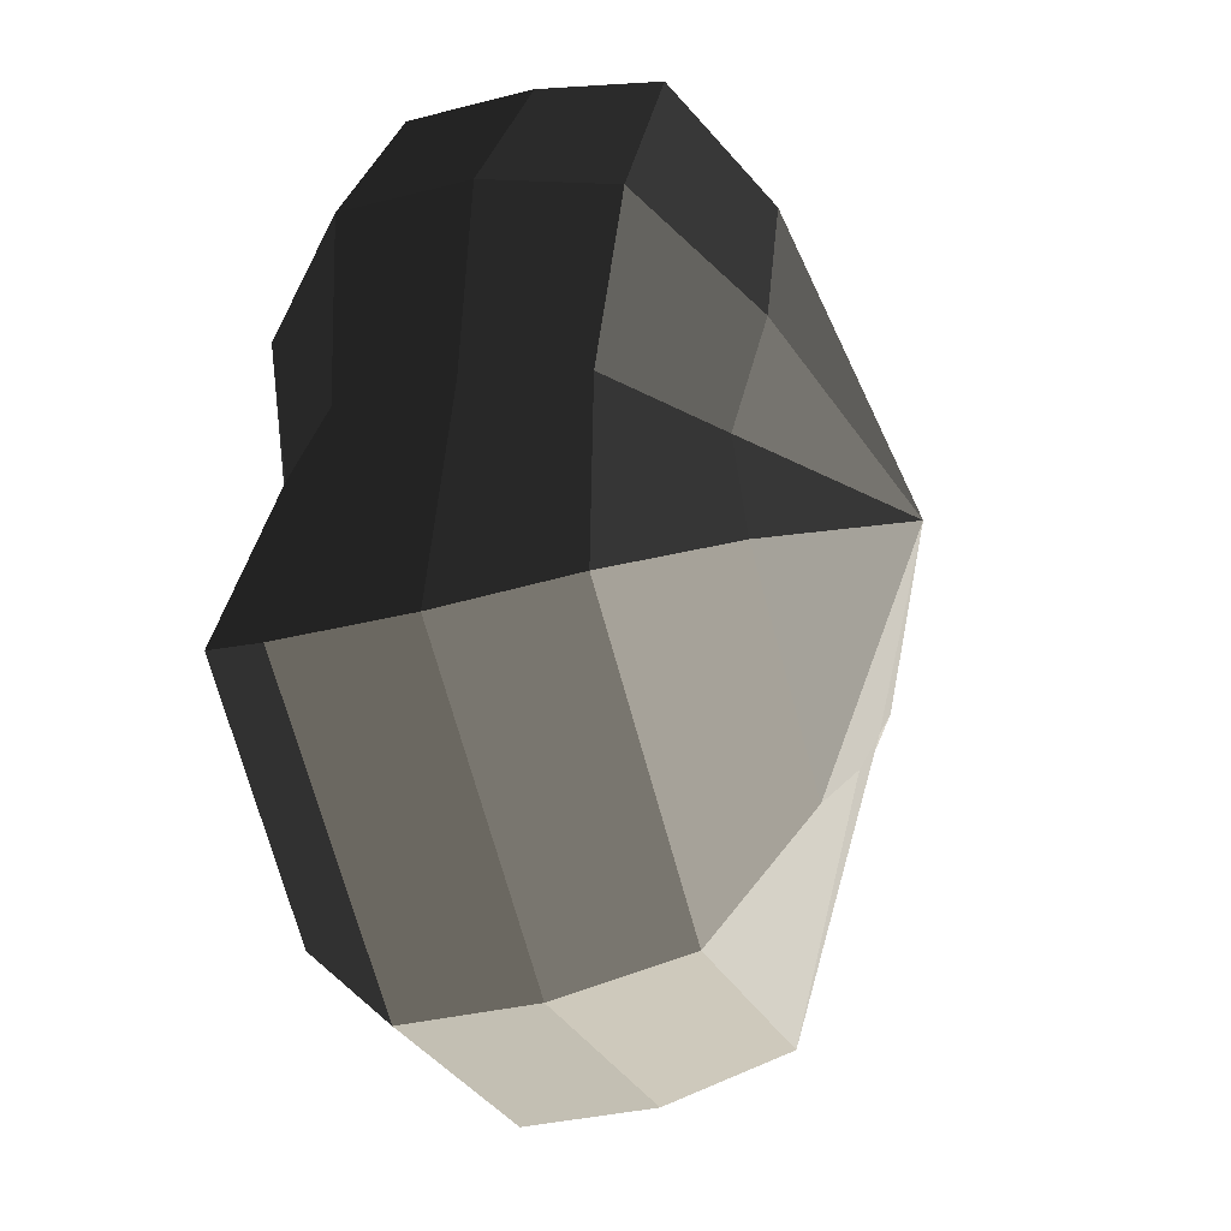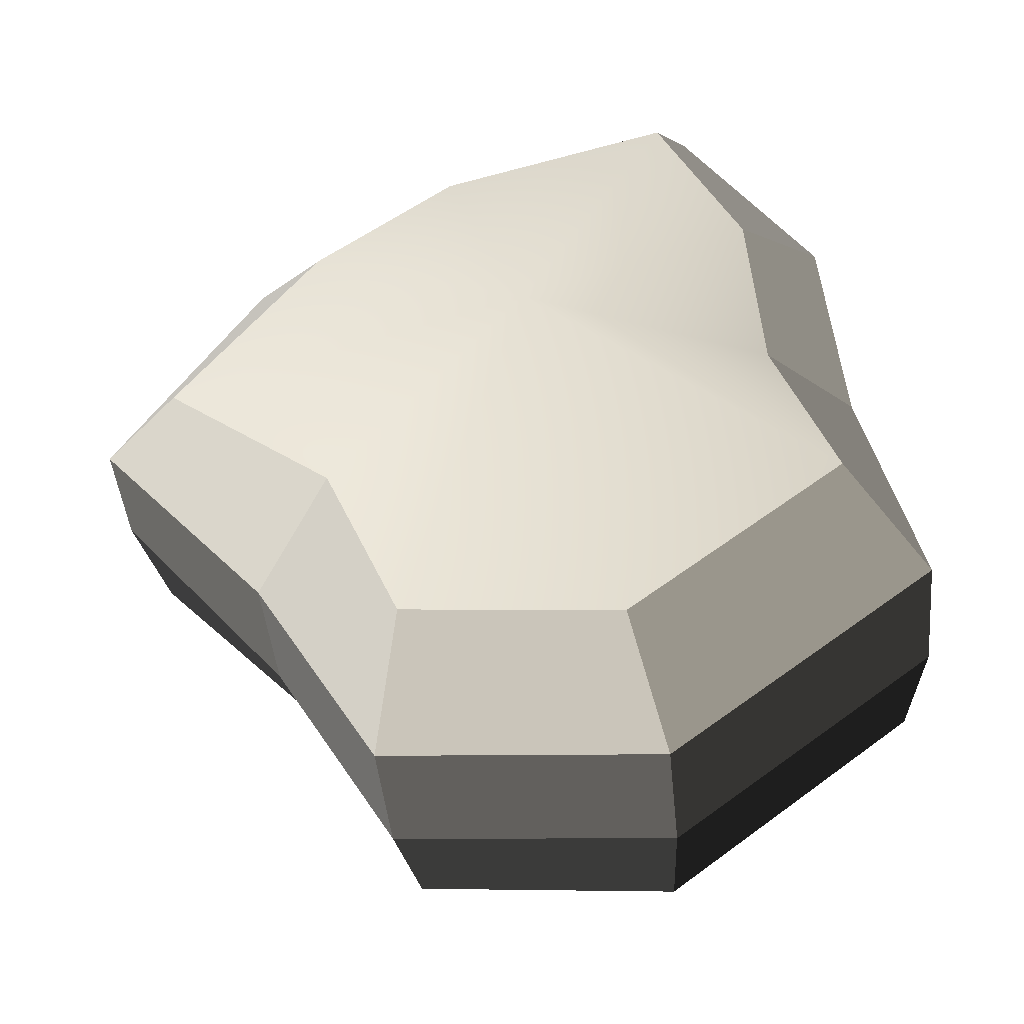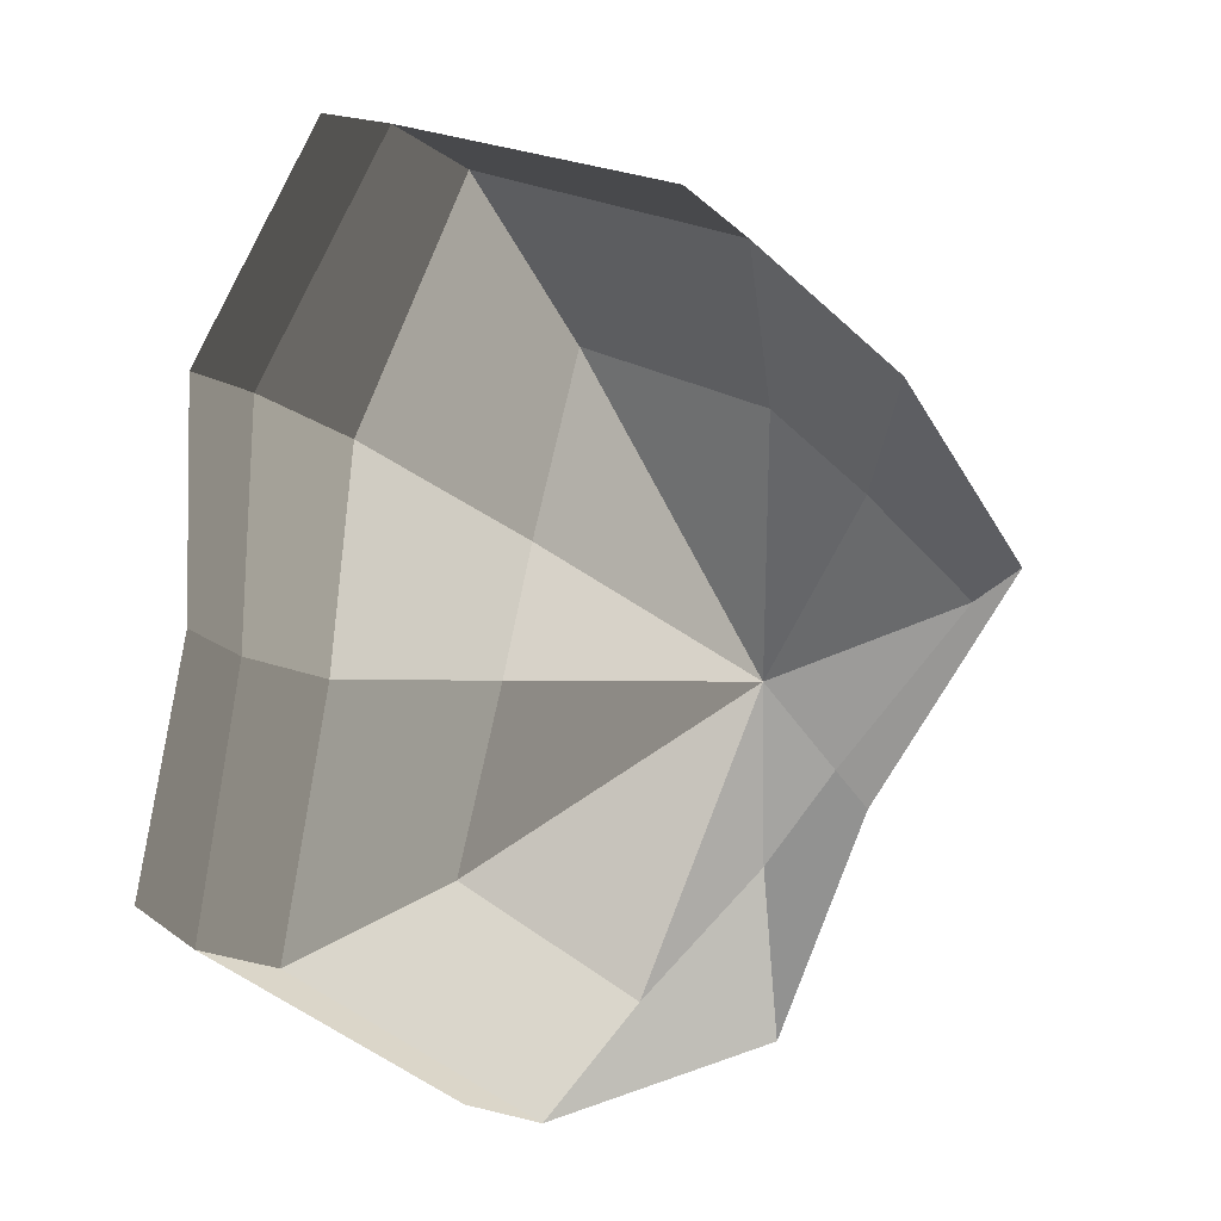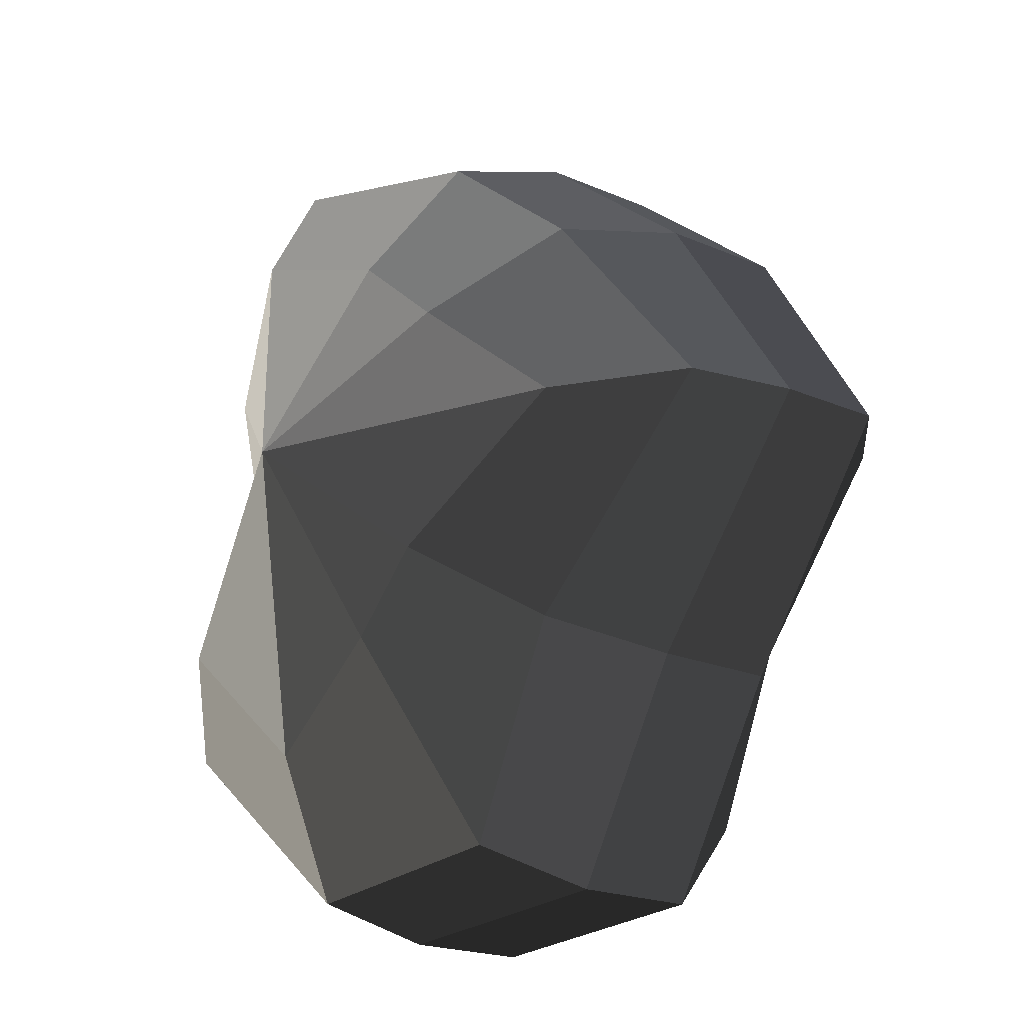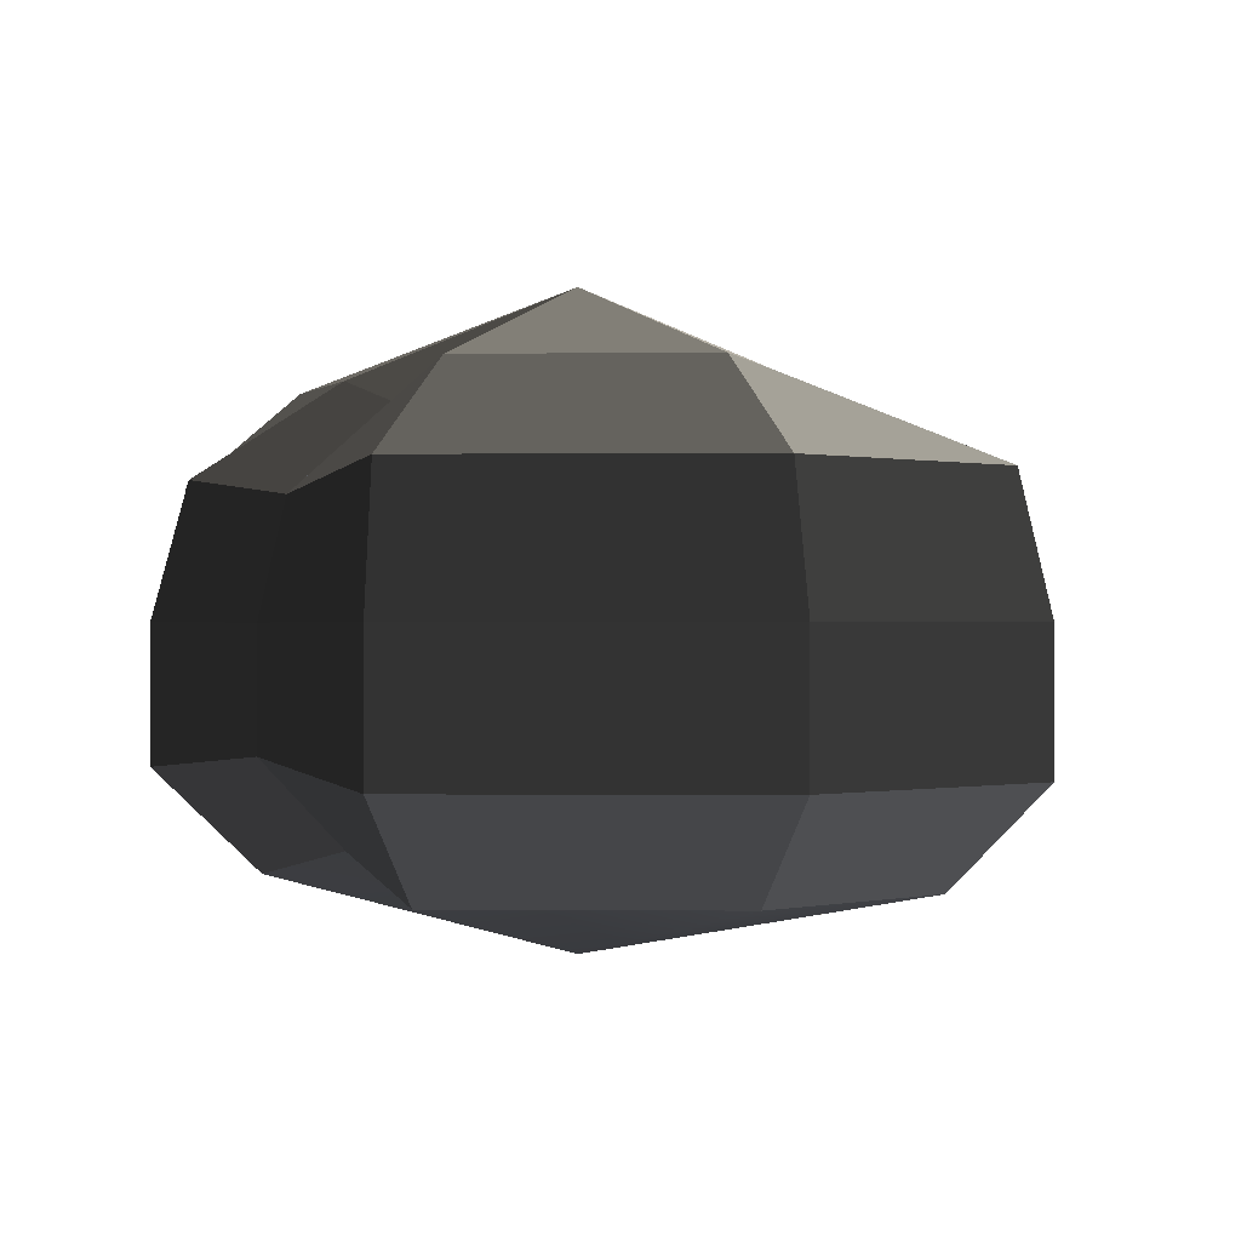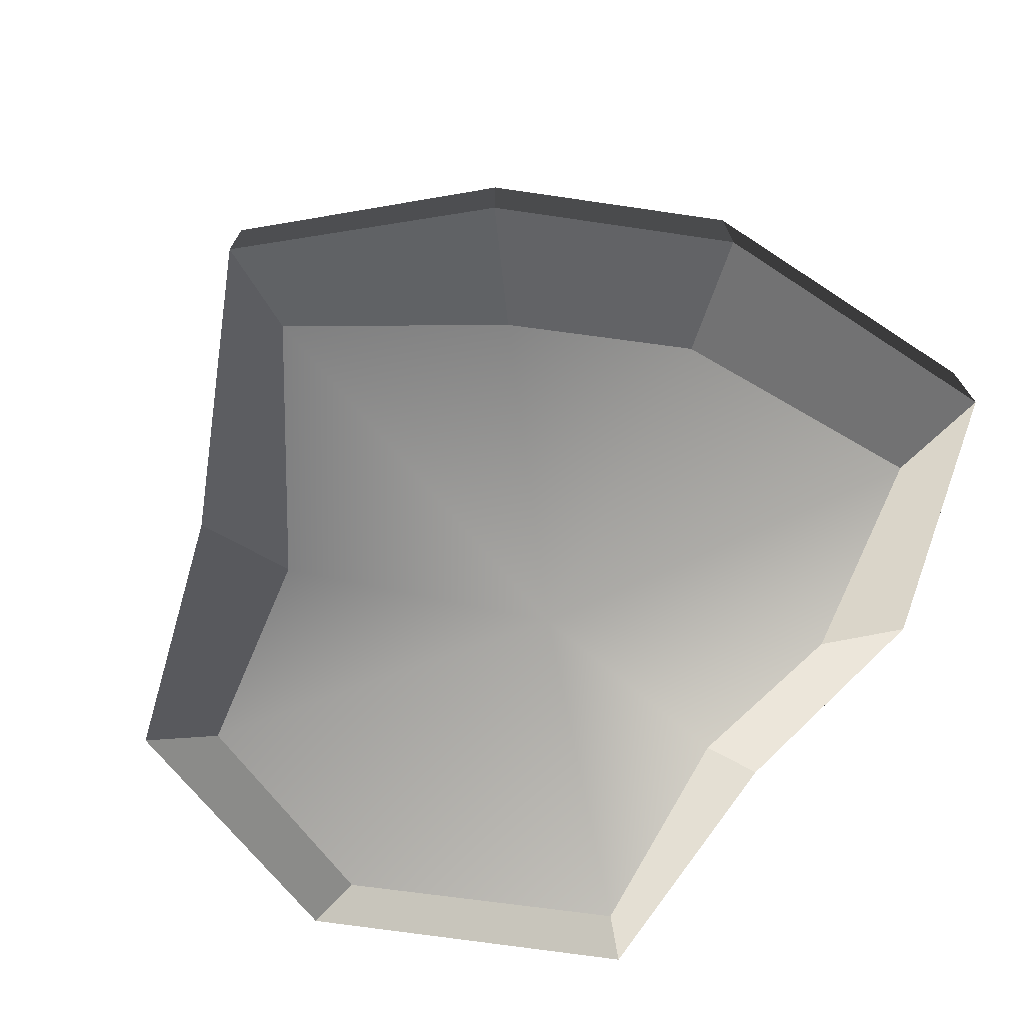
<metadata>
{"format":"obj","ext":"obj","renderer":"f3d","projection":"perspective","resolution":1024,"background":"white","views":[{"elev":-32.0,"azim":110.0,"up":"+Z"},{"elev":-44.0,"azim":5.6,"up":"+Z"},{"elev":14.3,"azim":147.7,"up":"+Z"},{"elev":-19.7,"azim":-129.2,"up":"+Z"},{"elev":-0.1,"azim":143.3,"up":"+Y"},{"elev":-73.5,"azim":-46.1,"up":"+Y"}]}
</metadata>
<code>
v 0.01455 -0.02578 -0.04036
v 0.004624 -0.03398 0.001091
v 0.03878 -0.02578 -0.02105
v -0.009663 -0.02578 -0.03818
v -0.01825 -0.02578 -0.01778
v -0.03822 -0.02223 0.001091
v -0.02135 -0.02578 0.01996
v -0.005298 -0.02578 0.03272
v 0.02109 -0.02578 0.04036
v 0.0306 -0.02578 0.01996
v 0.03219 -0.02223 0.001091
v 0.03878 -0.02578 -0.02105
v 0.04797 -0.01489 -0.02773
v 0.01805 -0.01489 -0.05115
v 0.01455 -0.02578 -0.04036
v 0.01455 -0.02578 -0.04036
v 0.01805 -0.01489 -0.05115
v -0.01317 -0.01489 -0.04897
v -0.009663 -0.02578 -0.03818
v -0.009663 -0.02578 -0.03818
v -0.01317 -0.01489 -0.04897
v -0.02743 -0.01489 -0.02445
v -0.01825 -0.02578 -0.01778
v -0.01825 -0.02578 -0.01778
v -0.02743 -0.01489 -0.02445
v -0.04797 -0.01289 0.001091
v -0.03822 -0.02223 0.001091
v -0.03822 -0.02223 0.001091
v -0.04797 -0.01289 0.001091
v -0.03053 -0.01489 0.02663
v -0.02135 -0.02578 0.01996
v -0.02135 -0.02578 0.01996
v -0.03053 -0.01489 0.02663
v -0.008805 -0.01489 0.04351
v -0.005298 -0.02578 0.03272
v -0.005298 -0.02578 0.03272
v -0.008805 -0.01489 0.04351
v 0.0246 -0.01489 0.05115
v 0.02109 -0.02578 0.04036
v 0.02109 -0.02578 0.04036
v 0.0246 -0.01489 0.05115
v 0.03978 -0.01489 0.02663
v 0.0306 -0.02578 0.01996
v 0.0306 -0.02578 0.01996
v 0.03978 -0.01489 0.02663
v 0.04193 -0.01289 0.001091
v 0.03219 -0.02223 0.001091
v 0.03219 -0.02223 0.001091
v 0.04193 -0.01289 0.001091
v 0.04797 -0.01489 -0.02773
v 0.03878 -0.02578 -0.02105
v 0.04797 -0.01489 -0.02773
v 0.04797 -0.0001485 -0.02773
v 0.01805 -0.0001484 -0.05115
v 0.01805 -0.01489 -0.05115
v 0.01805 -0.01489 -0.05115
v 0.01805 -0.0001484 -0.05115
v -0.01317 -0.0001483 -0.04897
v -0.01317 -0.01489 -0.04897
v -0.01317 -0.01489 -0.04897
v -0.01317 -0.0001483 -0.04897
v -0.02743 -0.0001485 -0.02445
v -0.02743 -0.01489 -0.02445
v -0.02743 -0.01489 -0.02445
v -0.02743 -0.0001485 -0.02445
v -0.04797 -0.0002295 0.001091
v -0.04797 -0.01289 0.001091
v -0.04797 -0.01289 0.001091
v -0.04797 -0.0002295 0.001091
v -0.03053 -0.0001483 0.02663
v -0.03053 -0.01489 0.02663
v -0.03053 -0.01489 0.02663
v -0.03053 -0.0001483 0.02663
v -0.008805 -0.0001483 0.04351
v -0.008805 -0.01489 0.04351
v -0.008805 -0.01489 0.04351
v -0.008805 -0.0001483 0.04351
v 0.0246 -0.0001484 0.05115
v 0.0246 -0.01489 0.05115
v 0.0246 -0.01489 0.05115
v 0.0246 -0.0001484 0.05115
v 0.03978 -0.0001484 0.02663
v 0.03978 -0.01489 0.02663
v 0.03978 -0.01489 0.02663
v 0.03978 -0.0001484 0.02663
v 0.04193 -0.0002295 0.001091
v 0.04193 -0.01289 0.001091
v 0.04193 -0.01289 0.001091
v 0.04193 -0.0002295 0.001091
v 0.04797 -0.0001485 -0.02773
v 0.04797 -0.01489 -0.02773
v 0.04797 -0.0001485 -0.02773
v 0.04569 0.01428 -0.0254
v 0.01715 0.01428 -0.04799
v 0.01805 -0.0001484 -0.05115
v 0.01805 -0.0001484 -0.05115
v 0.01715 0.01428 -0.04799
v -0.01183 0.01428 -0.0456
v -0.01317 -0.0001483 -0.04897
v -0.01317 -0.0001483 -0.04897
v -0.01183 0.01428 -0.0456
v -0.02321 0.01428 -0.02181
v -0.02743 -0.0001485 -0.02445
v -0.02743 -0.0001485 -0.02445
v -0.02321 0.01428 -0.02181
v -0.0453 0.01197 0.001197
v -0.04797 -0.0002295 0.001091
v -0.04797 -0.0002295 0.001091
v -0.0453 0.01197 0.001197
v -0.02661 0.01428 0.0242
v -0.03053 -0.0001483 0.02663
v -0.03053 -0.0001483 0.02663
v -0.02661 0.01428 0.0242
v -0.007042 0.01428 0.03961
v -0.008805 -0.0001483 0.04351
v -0.008805 -0.0001483 0.04351
v -0.007042 0.01428 0.03961
v 0.02433 0.01428 0.04799
v 0.0246 -0.0001484 0.05115
v 0.0246 -0.0001484 0.05115
v 0.02433 0.01428 0.04799
v 0.03671 0.01428 0.0242
v 0.03978 -0.0001484 0.02663
v 0.03978 -0.0001484 0.02663
v 0.03671 0.01428 0.0242
v 0.03865 0.01197 0.001197
v 0.04193 -0.0002295 0.001091
v 0.04193 -0.0002295 0.001091
v 0.03865 0.01197 0.001197
v 0.04569 0.01428 -0.0254
v 0.04797 -0.0001485 -0.02773
v 0.04569 0.01428 -0.0254
v 0.03225 0.02437 -0.01615
v 0.01204 0.02437 -0.03257
v 0.01715 0.01428 -0.04799
v 0.01715 0.01428 -0.04799
v 0.01204 0.02437 -0.03257
v -0.002592 0.02437 -0.02139
v -0.01183 0.01428 -0.0456
v -0.01183 0.01428 -0.0456
v -0.002592 0.02437 -0.02139
v -0.01125 0.02437 -0.0128
v -0.02321 0.01428 -0.02181
v -0.02321 0.01428 -0.02181
v -0.01125 0.02437 -0.0128
v -0.03124 0.02075 0.001117
v -0.0453 0.01197 0.001197
v -0.0453 0.01197 0.001197
v -0.03124 0.02075 0.001117
v -0.01443 0.02437 0.01503
v -0.02661 0.01428 0.0242
v -0.02661 0.01428 0.0242
v -0.01443 0.02437 0.01503
v -0.002592 0.02437 0.02475
v -0.007042 0.01428 0.03961
v -0.007042 0.01428 0.03961
v -0.002592 0.02437 0.02475
v 0.01874 0.02437 0.03257
v 0.02433 0.01428 0.04799
v 0.02433 0.01428 0.04799
v 0.01874 0.02437 0.03257
v 0.02387 0.02437 0.01503
v 0.03671 0.01428 0.0242
v 0.03671 0.01428 0.0242
v 0.02387 0.02437 0.01503
v 0.02504 0.02075 0.001117
v 0.03865 0.01197 0.001197
v 0.03865 0.01197 0.001197
v 0.02504 0.02075 0.001117
v 0.03225 0.02437 -0.01615
v 0.04569 0.01428 -0.0254
v 0.03225 0.02437 -0.01615
v 0.004624 0.03398 0.001091
v 0.01204 0.02437 -0.03257
v 0.01204 0.02437 -0.03257
v 0.004624 0.03398 0.001091
v -0.002592 0.02437 -0.02139
v -0.002592 0.02437 -0.02139
v 0.004624 0.03398 0.001091
v -0.01125 0.02437 -0.0128
v -0.01125 0.02437 -0.0128
v 0.004624 0.03398 0.001091
v -0.03124 0.02075 0.001117
v -0.03124 0.02075 0.001117
v 0.004624 0.03398 0.001091
v -0.01443 0.02437 0.01503
v -0.01443 0.02437 0.01503
v 0.004624 0.03398 0.001091
v -0.002592 0.02437 0.02475
v -0.002592 0.02437 0.02475
v 0.004624 0.03398 0.001091
v 0.01874 0.02437 0.03257
v 0.01874 0.02437 0.03257
v 0.004624 0.03398 0.001091
v 0.02387 0.02437 0.01503
v 0.02387 0.02437 0.01503
v 0.004624 0.03398 0.001091
v 0.02504 0.02075 0.001117
v 0.02504 0.02075 0.001117
v 0.004624 0.03398 0.001091
v 0.03225 0.02437 -0.01615
g Foliage4_11_4207_116
f 1 3 2
f 4 1 2
f 5 4 2
f 6 5 2
f 7 6 2
f 8 7 2
f 9 8 2
f 10 9 2
f 11 10 2
f 3 11 2
f 12 14 13
f 12 15 14
f 16 18 17
f 16 19 18
f 20 22 21
f 20 23 22
f 24 26 25
f 24 27 26
f 28 30 29
f 28 31 30
f 32 34 33
f 32 35 34
f 36 38 37
f 36 39 38
f 40 42 41
f 40 43 42
f 44 46 45
f 44 47 46
f 48 50 49
f 48 51 50
f 52 54 53
f 52 55 54
f 56 58 57
f 56 59 58
f 60 62 61
f 60 63 62
f 64 66 65
f 64 67 66
f 68 70 69
f 68 71 70
f 72 74 73
f 72 75 74
f 76 78 77
f 76 79 78
f 80 82 81
f 80 83 82
f 84 86 85
f 84 87 86
f 88 90 89
f 88 91 90
f 92 94 93
f 92 95 94
f 96 98 97
f 96 99 98
f 100 102 101
f 100 103 102
f 104 106 105
f 104 107 106
f 108 110 109
f 108 111 110
f 112 114 113
f 112 115 114
f 116 118 117
f 116 119 118
f 120 122 121
f 120 123 122
f 124 126 125
f 124 127 126
f 128 130 129
f 128 131 130
f 132 134 133
f 132 135 134
f 136 138 137
f 136 139 138
f 140 142 141
f 140 143 142
f 144 146 145
f 144 147 146
f 148 150 149
f 148 151 150
f 152 154 153
f 152 155 154
f 156 158 157
f 156 159 158
f 160 162 161
f 160 163 162
f 164 166 165
f 164 167 166
f 168 170 169
f 168 171 170
f 172 174 173
f 175 177 176
f 178 180 179
f 181 183 182
f 184 186 185
f 187 189 188
f 190 192 191
f 193 195 194
f 196 198 197
f 199 201 200

</code>
